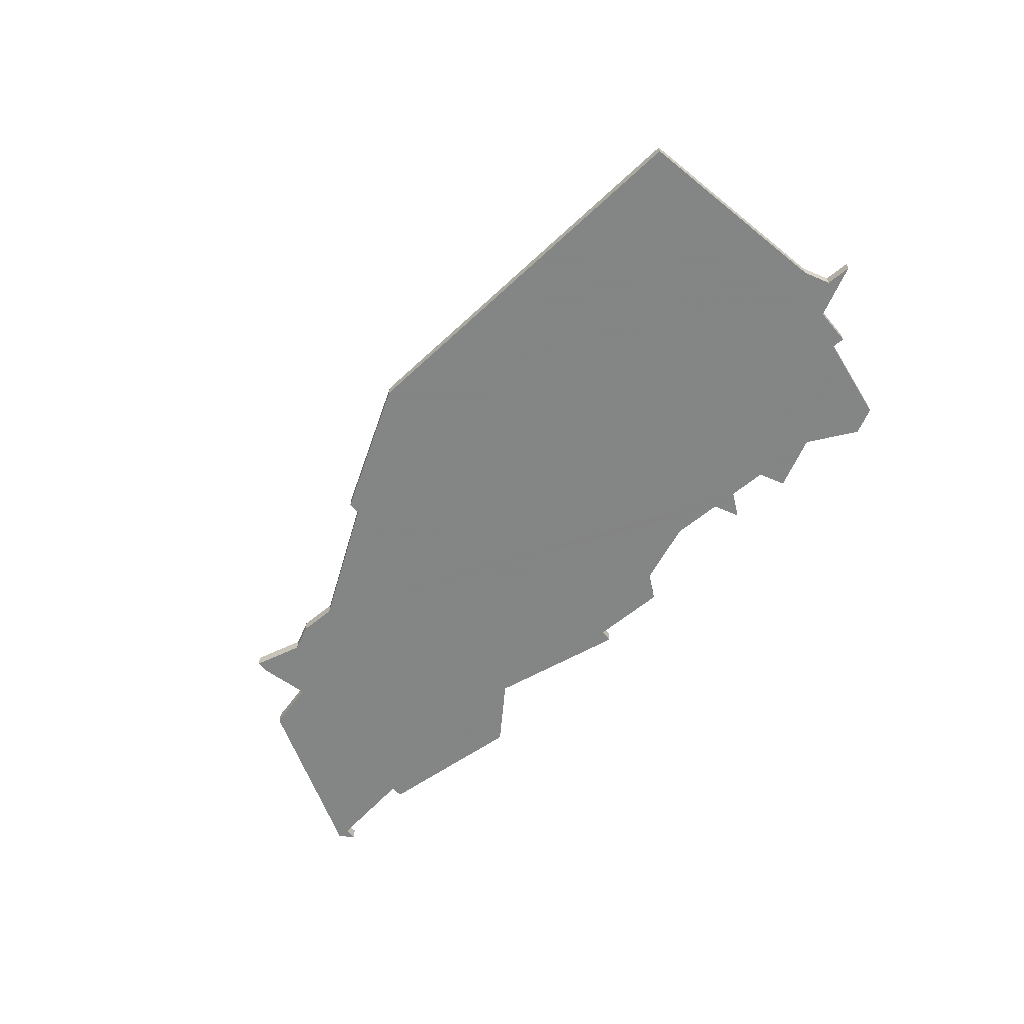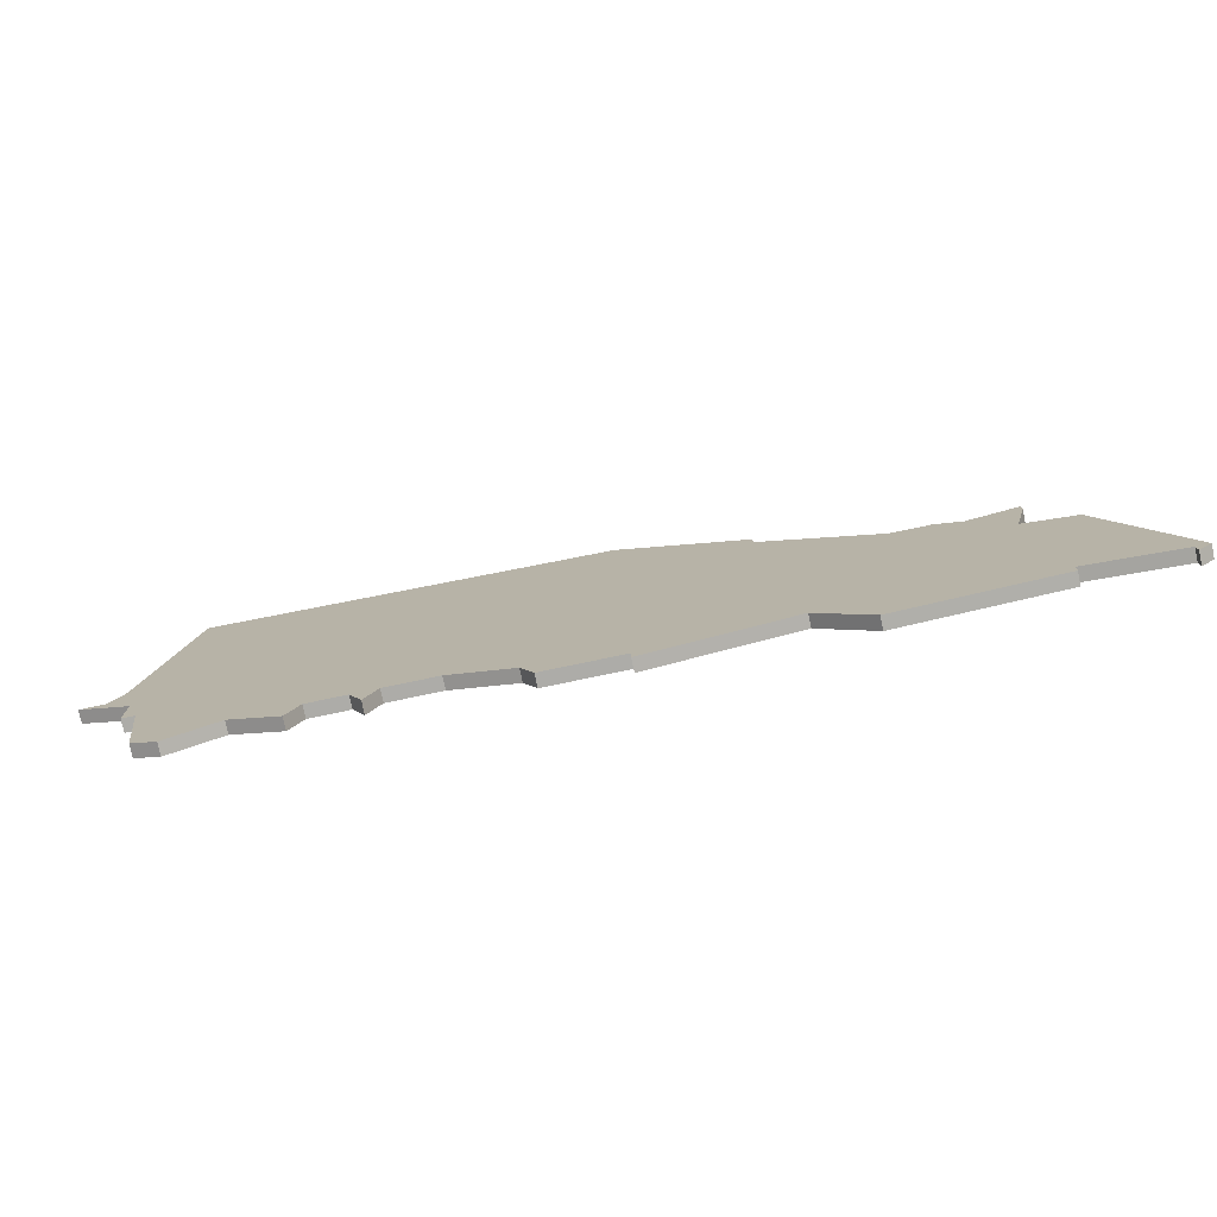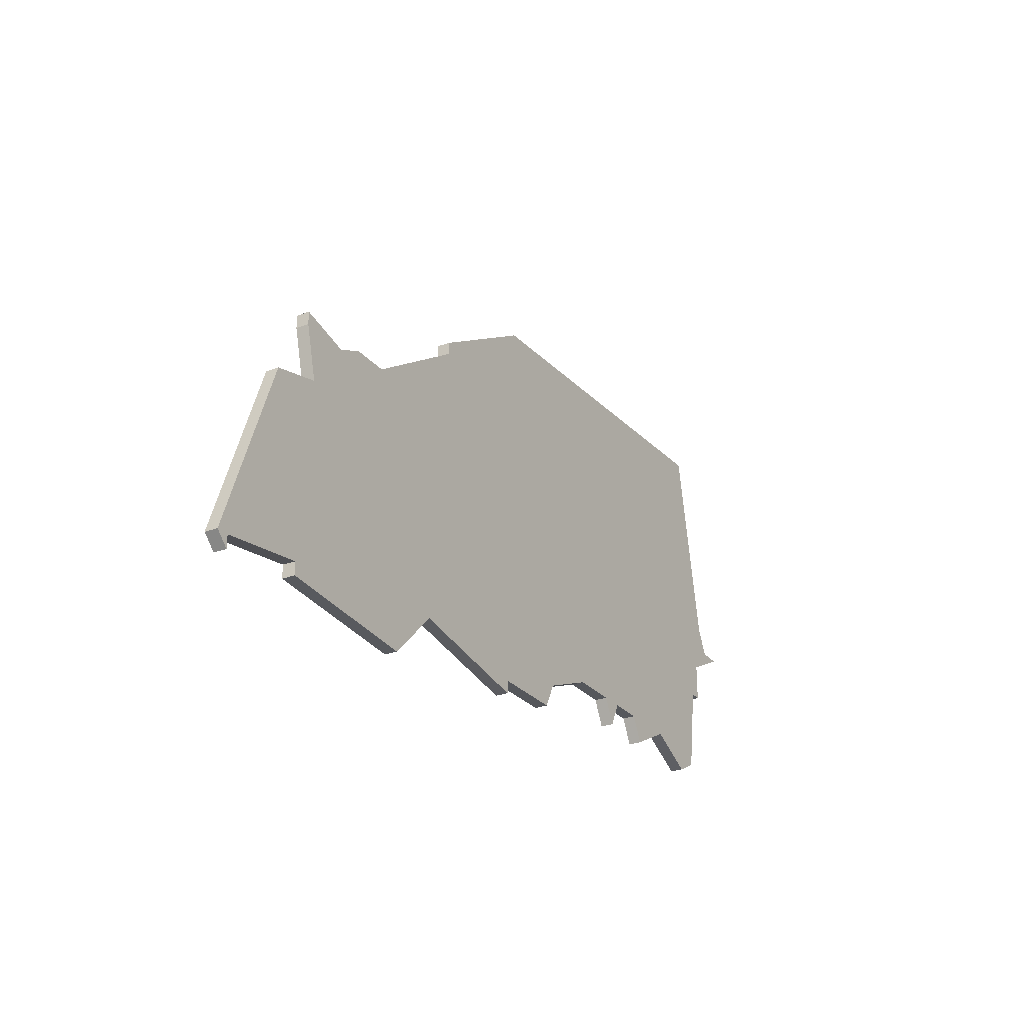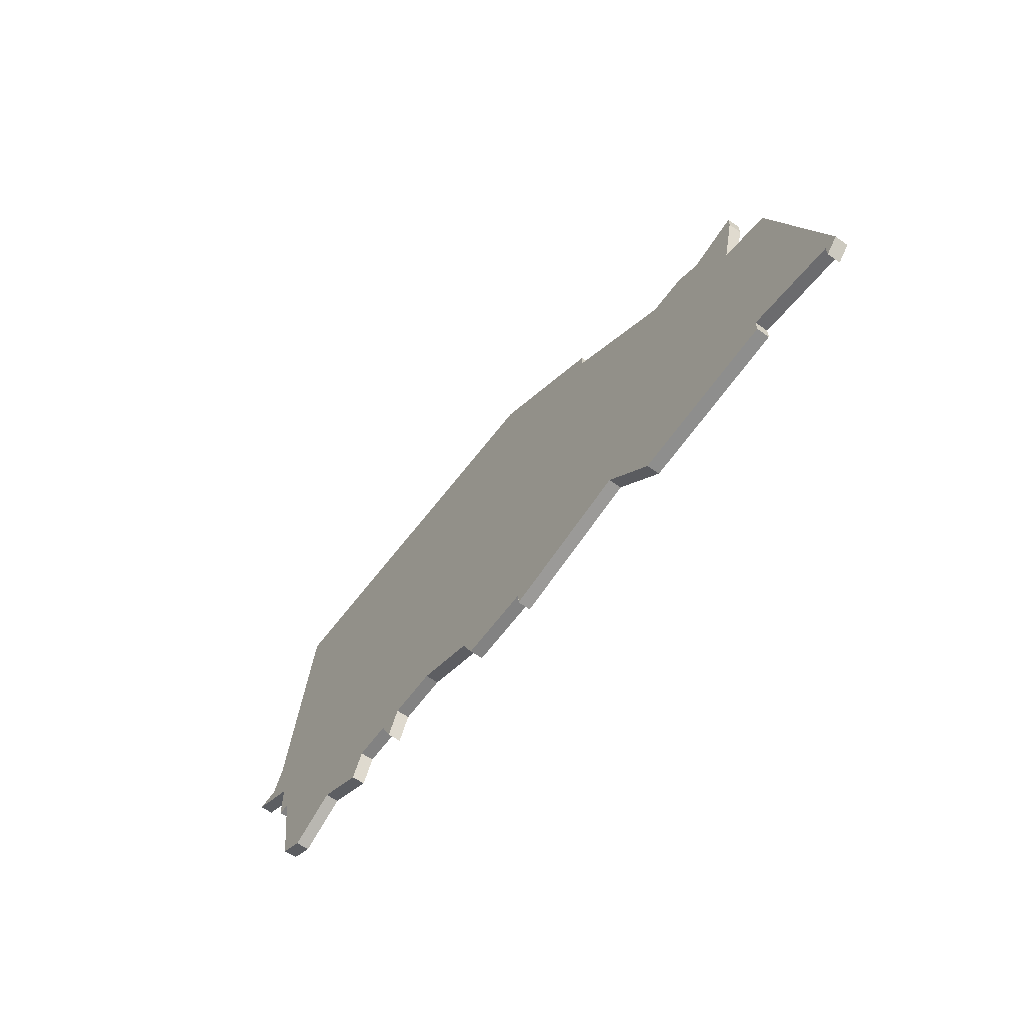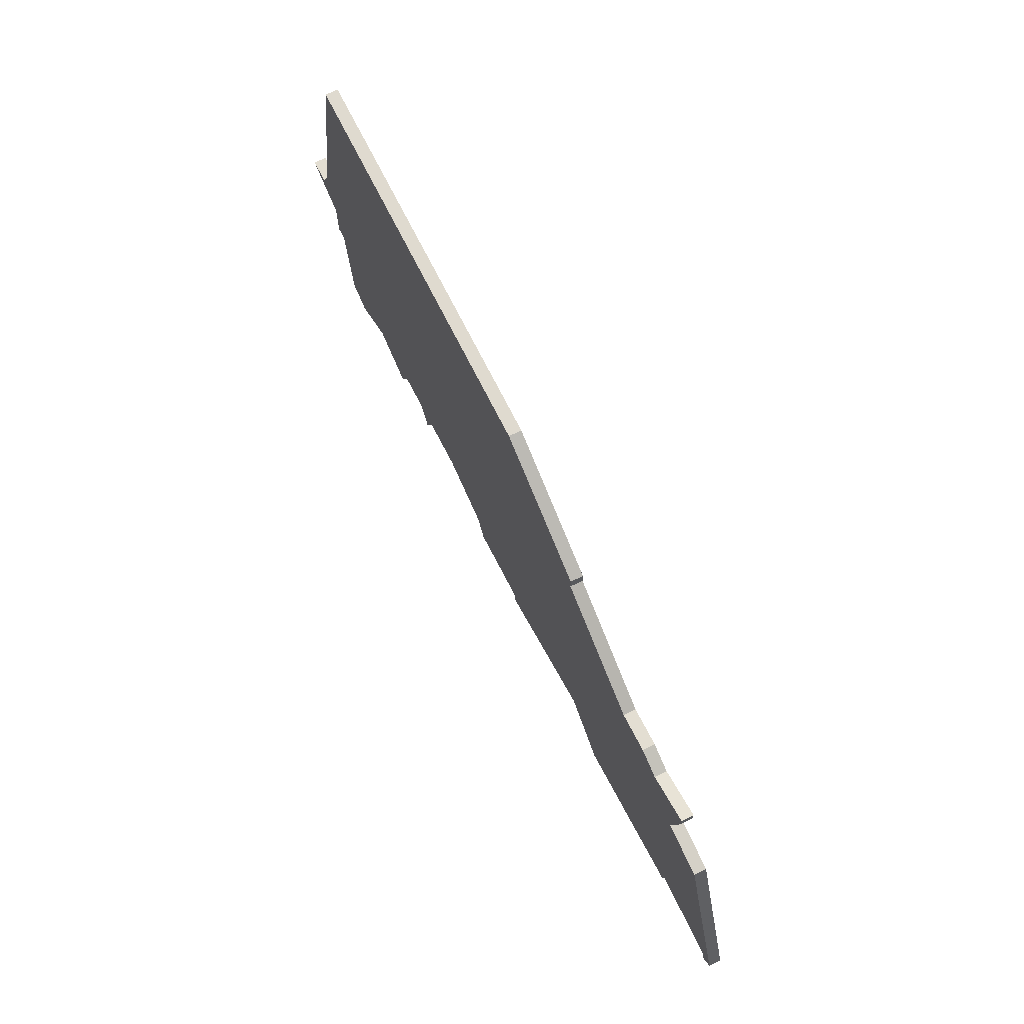
<metadata>
{"format":"obj","ext":"obj","renderer":"f3d","projection":"perspective","resolution":1024,"background":"white","views":[{"elev":-61.6,"azim":-140.2,"up":"+Z"},{"elev":-76.6,"azim":11.9,"up":"+Y"},{"elev":-26.6,"azim":120.4,"up":"+Y"},{"elev":-60.7,"azim":54.3,"up":"+Y"},{"elev":67.7,"azim":63.2,"up":"+Y"}]}
</metadata>
<code>
v 4236 -628 0
v 4233 -644 0
v 4232 -646 0
v 4230 -646 0
v 4234 -648 0
v 4234 -651 0
v 4235 -651 0
v 4236 -658 0
v 4238 -659 0
v 4242 -657 0
v 4246 -659 0
v 4247 -657 0
v 4250 -657 0
v 4251 -659 0
v 4252 -657 0
v 4256 -657 0
v 4261 -659 0
v 4262 -661 0
v 4268 -661 0
v 4268 -662 0
v 4279 -660 0
v 4283 -664 0
v 4295 -663 0
v 4295 -662 0
v 4302 -663 0
v 4302 -664 0
v 4303 -663 0
v 4298 -649 0
v 4294 -648 0
v 4295 -644 0
v 4295 -643 0
v 4291 -644 0
v 4289 -643 0
v 4286 -643 0
v 4277 -637 0
v 4277 -636 0
v 4267 -630 0
v 4236 -628 1
v 4233 -644 1
v 4232 -646 1
v 4230 -646 1
v 4234 -648 1
v 4234 -651 1
v 4235 -651 1
v 4236 -658 1
v 4238 -659 1
v 4242 -657 1
v 4246 -659 1
v 4247 -657 1
v 4250 -657 1
v 4251 -659 1
v 4252 -657 1
v 4256 -657 1
v 4261 -659 1
v 4262 -661 1
v 4268 -661 1
v 4268 -662 1
v 4279 -660 1
v 4283 -664 1
v 4295 -663 1
v 4295 -662 1
v 4302 -663 1
v 4302 -664 1
v 4303 -663 1
v 4298 -649 1
v 4294 -648 1
v 4295 -644 1
v 4295 -643 1
v 4291 -644 1
v 4289 -643 1
v 4286 -643 1
v 4277 -637 1
v 4277 -636 1
v 4267 -630 1
f 2 1 37
f 5 4 3
f 7 6 5
f 9 8 7
f 12 11 10
f 15 14 13
f 19 18 17
f 21 20 19
f 23 22 21
f 27 26 25
f 29 28 27
f 31 30 29
f 34 33 32
f 37 36 35
f 3 2 37
f 9 7 5
f 19 17 16
f 24 23 21
f 27 25 24
f 32 31 29
f 3 37 35
f 10 9 5
f 21 19 16
f 29 27 24
f 34 32 29
f 3 35 34
f 12 10 5
f 24 21 16
f 34 29 24
f 5 3 34
f 13 12 5
f 34 24 16
f 13 5 34
f 34 16 15
f 15 13 34
f 74 38 39
f 40 41 42
f 42 43 44
f 44 45 46
f 47 48 49
f 50 51 52
f 54 55 56
f 56 57 58
f 58 59 60
f 62 63 64
f 64 65 66
f 66 67 68
f 69 70 71
f 72 73 74
f 74 39 40
f 42 44 46
f 53 54 56
f 58 60 61
f 61 62 64
f 66 68 69
f 72 74 40
f 42 46 47
f 53 56 58
f 61 64 66
f 66 69 71
f 71 72 40
f 42 47 49
f 53 58 61
f 61 66 71
f 71 40 42
f 42 49 50
f 53 61 71
f 71 42 50
f 52 53 71
f 71 50 52
f 39 38 2
f 2 38 1
f 40 39 3
f 3 39 2
f 41 40 4
f 4 40 3
f 42 41 5
f 5 41 4
f 43 42 6
f 6 42 5
f 44 43 7
f 7 43 6
f 45 44 8
f 8 44 7
f 46 45 9
f 9 45 8
f 47 46 10
f 10 46 9
f 48 47 11
f 11 47 10
f 49 48 12
f 12 48 11
f 50 49 13
f 13 49 12
f 51 50 14
f 14 50 13
f 52 51 15
f 15 51 14
f 53 52 16
f 16 52 15
f 54 53 17
f 17 53 16
f 55 54 18
f 18 54 17
f 56 55 19
f 19 55 18
f 57 56 20
f 20 56 19
f 58 57 21
f 21 57 20
f 59 58 22
f 22 58 21
f 60 59 23
f 23 59 22
f 61 60 24
f 24 60 23
f 62 61 25
f 25 61 24
f 63 62 26
f 26 62 25
f 64 63 27
f 27 63 26
f 65 64 28
f 28 64 27
f 66 65 29
f 29 65 28
f 67 66 30
f 30 66 29
f 68 67 31
f 31 67 30
f 69 68 32
f 32 68 31
f 70 69 33
f 33 69 32
f 71 70 34
f 34 70 33
f 72 71 35
f 35 71 34
f 73 72 36
f 36 72 35
f 38 74 1
f 1 74 37
f 74 73 37
f 37 73 36

</code>
